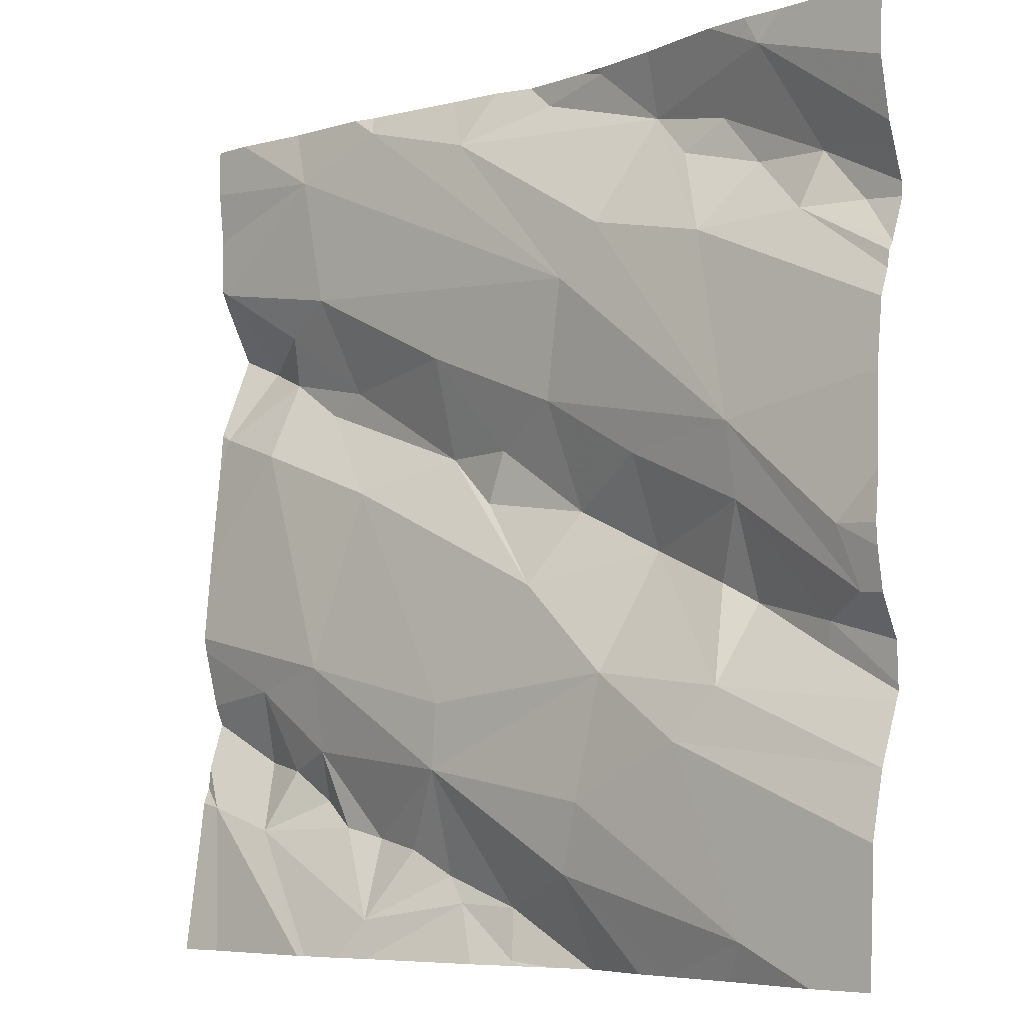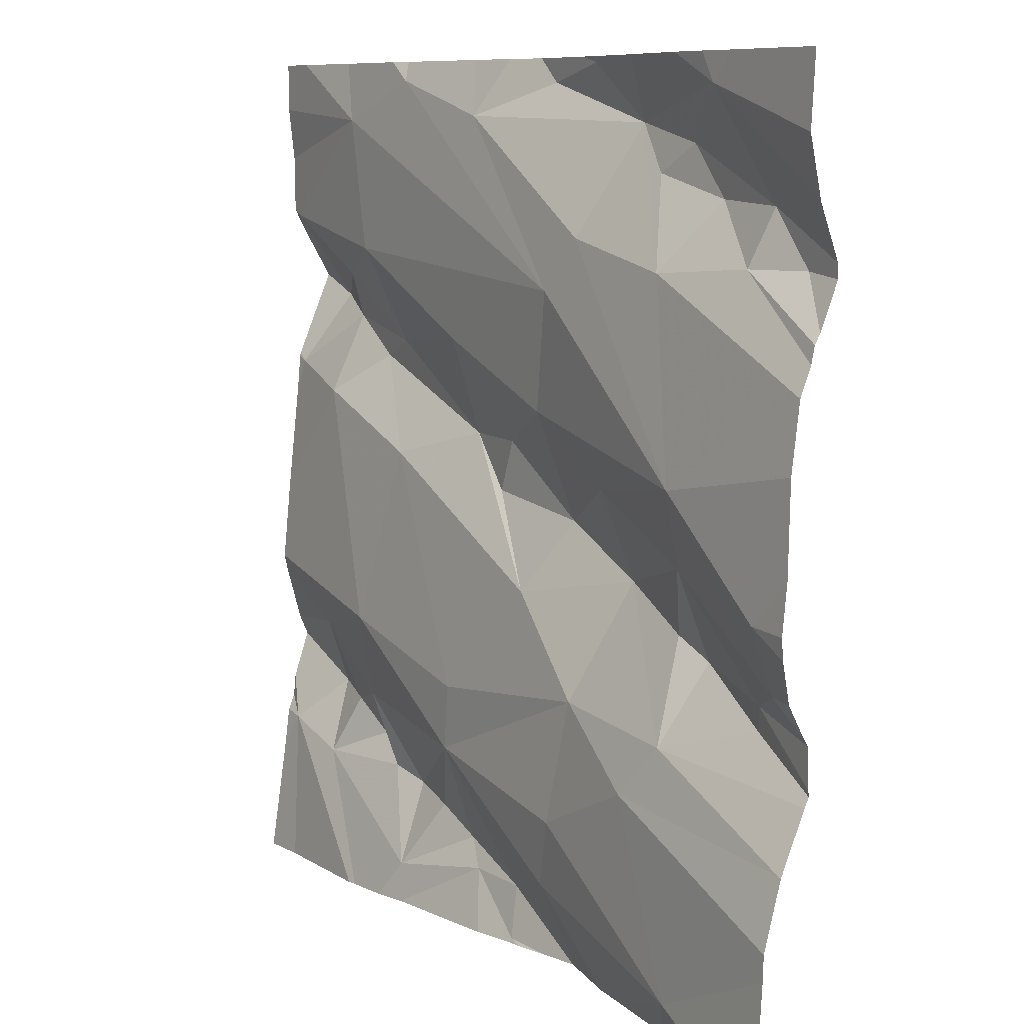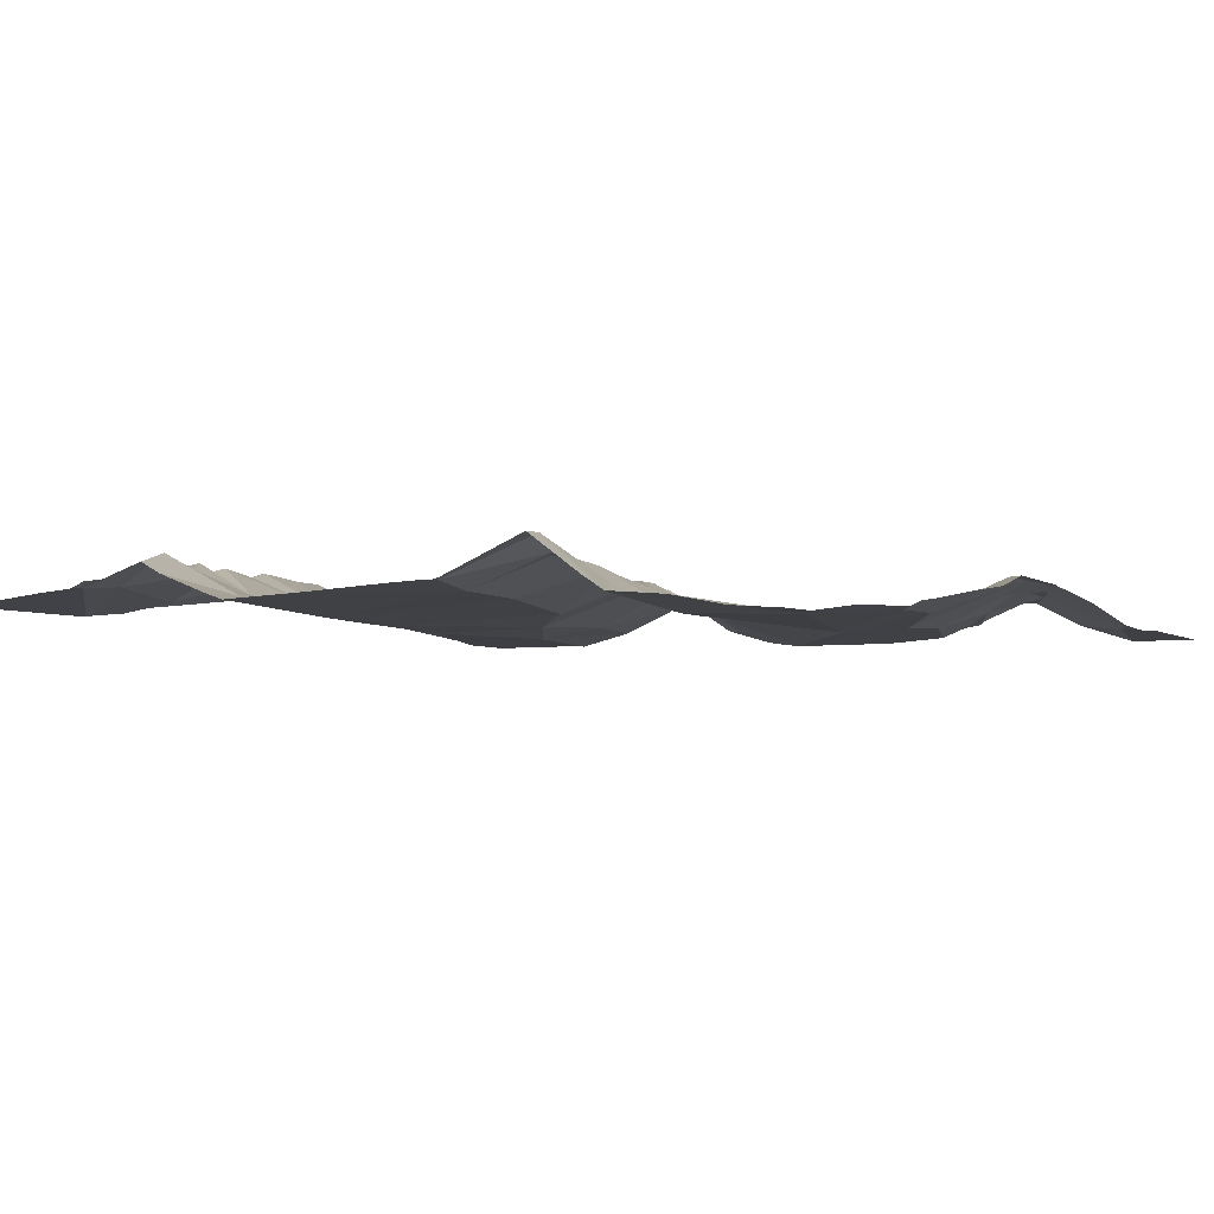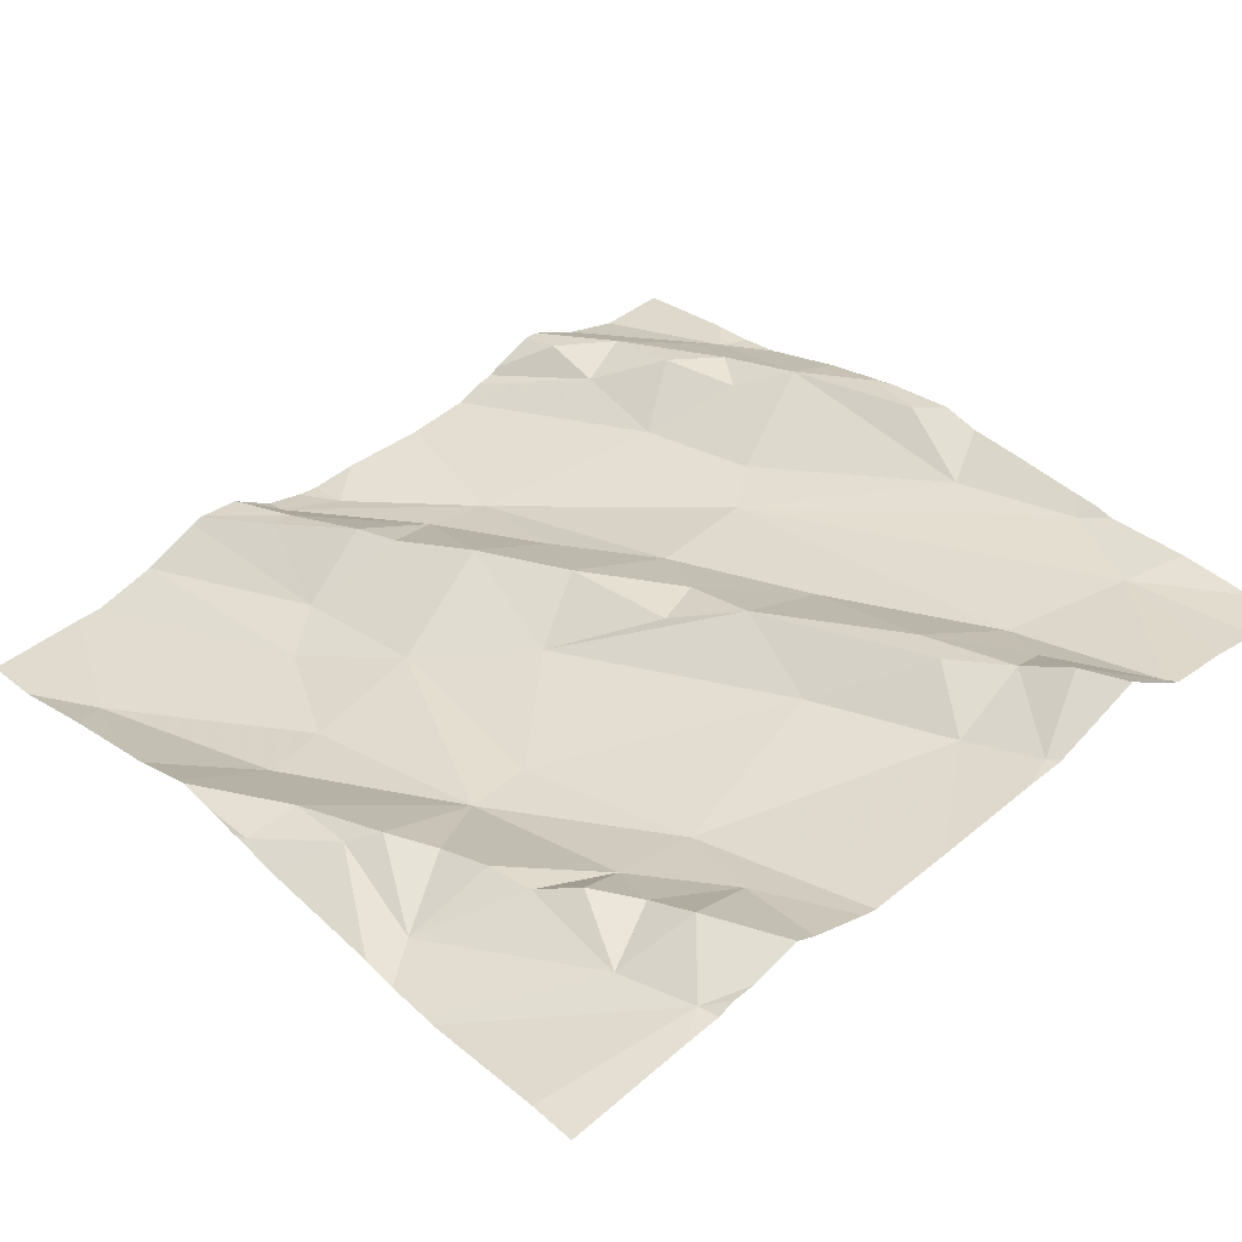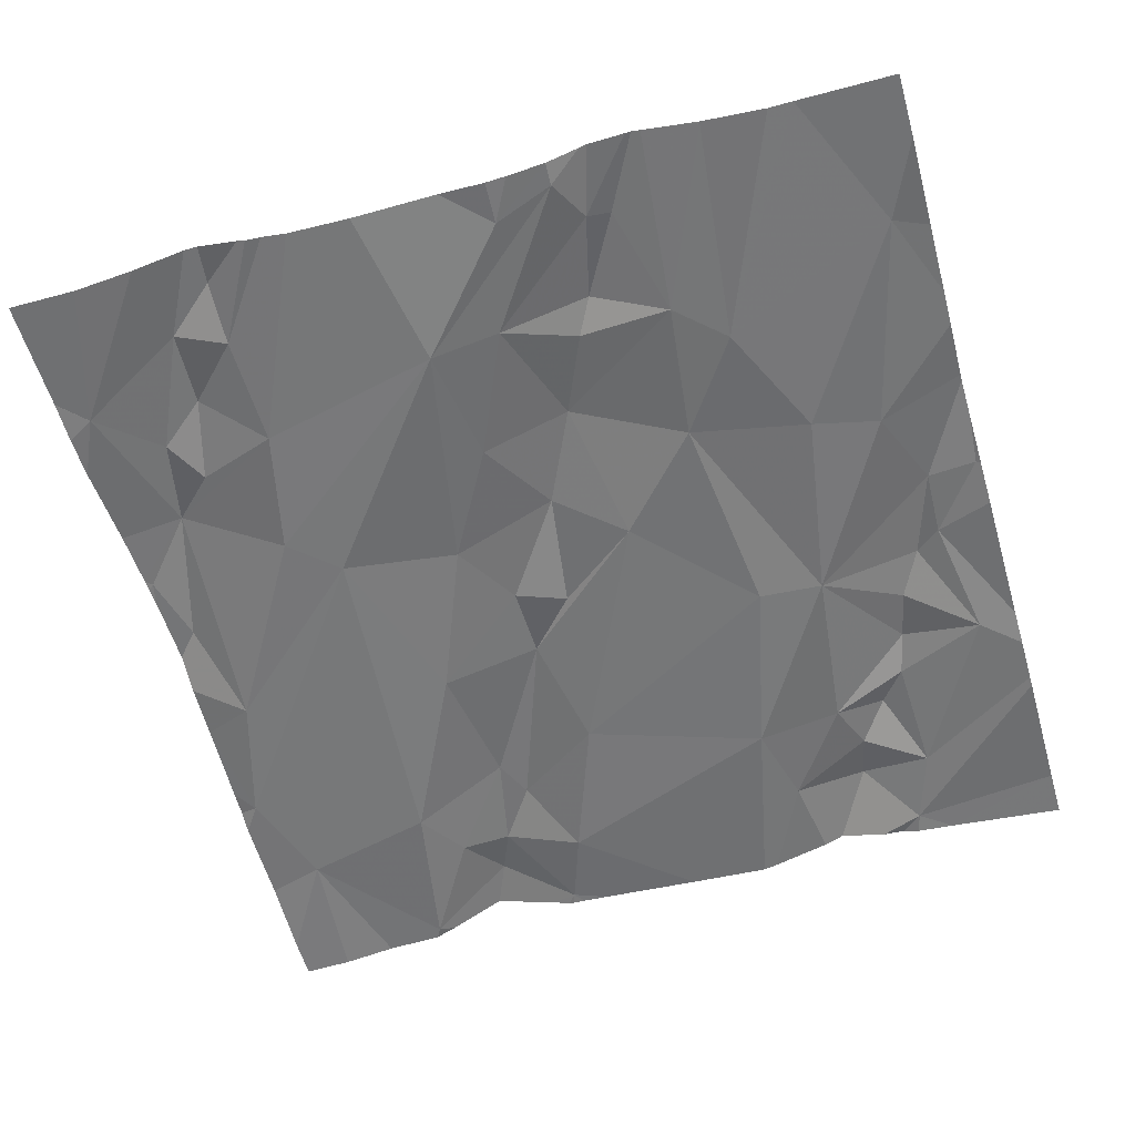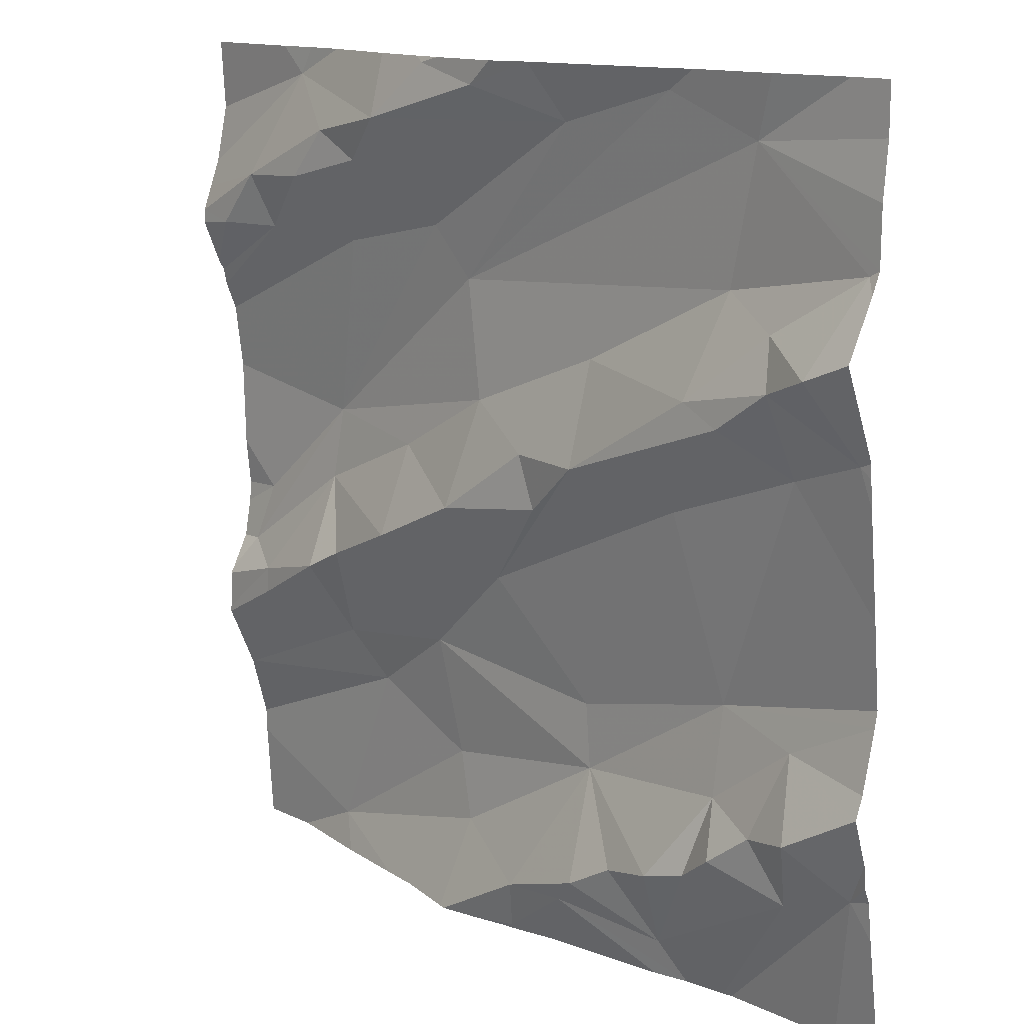
<metadata>
{"format":"obj","ext":"obj","renderer":"f3d","projection":"perspective","resolution":1024,"background":"white","views":[{"elev":-6.6,"azim":-143.4,"up":"+Y"},{"elev":9.0,"azim":-129.5,"up":"+Y"},{"elev":4.1,"azim":122.9,"up":"+Z"},{"elev":40.8,"azim":48.5,"up":"+Z"},{"elev":-64.2,"azim":-74.0,"up":"+Z"},{"elev":13.5,"azim":39.8,"up":"+Y"}]}
</metadata>
<code>
v -32.78 243.7 502.9
v -32.08 243.7 503
v -32.67 243.7 503
v -32.18 243.7 503
v -32.32 243.7 503
v -32.09 243.9 503
v -32.03 243.9 503.1
v -32.65 244 503
v -32.76 244 503
v -32.45 244.4 503
v -32.26 244.4 503
v -32.28 244 503
v -32.4 244.1 503
v -31.89 244.3 503.1
v -32.67 244.1 503
v -32.77 244.1 503
v -32.04 244.6 503
v -32.75 244.5 503
v -31.89 244.3 503.1
v -32.55 244.1 503
v -32.68 244.2 503
v -31.9 244.5 503.1
v -31.89 244.3 503.1
v -32.82 244.1 502.9
v -31.89 244.6 503.1
v -31.89 243.9 503.1
v -32.84 243.9 502.9
v -31.89 244.6 503.1
v -31.89 244.5 503.1
v -31.89 243.8 503
v -32.8 244.1 502.9
v -31.89 243.9 503.1
v -31.89 243.9 503
v -31.89 244.3 503.1
v -32.69 244.6 503
v -32.55 243.7 503
v -32.37 243.7 503
v -31.94 243.7 503
v -31.9 244.3 503.1
v -32.09 243.7 503
v -32.14 243.7 503
v -32.59 243.7 503
v -32.01 244.4 503.1
v -32.08 244.5 503
v -31.94 244.4 503.1
v -32.48 243.7 503
v -32.15 244.6 503
v -32.8 244.5 503
v -32 244.4 503.1
v -31.91 243.9 503
v -31.99 243.9 503
v -31.97 243.9 503.1
v -31.99 244 503
v -32.09 244 503
v -32.11 243.9 503
v -32.17 243.8 503
v -32.1 244.4 503.1
v -32.14 244.2 503
v -32.07 243.9 503.1
v -32.16 243.8 503.1
v -32.32 244.7 503.1
v -31.99 244.3 503.1
v -32.28 243.9 503
v -32.63 244.6 503
v -32.53 244.6 503
v -32.58 244.6 503
v -32.22 243.8 503
v -32.12 244.7 503
v -32.69 243.8 502.9
v -32.73 244.5 503
v -32.62 244.5 503
v -32.51 244 503
v -32.27 243.8 503
v -32.29 243.8 503
v -32.36 243.8 503
v -32.67 244.5 503
v -32.63 244.1 503
v -32.67 244.3 502.9
v -32.34 244.3 503
v -32.25 244.3 503.1
v -32.32 244.2 503
v -32.68 244.7 503
v -32.72 244.7 503
v -31.94 244.7 503.1
v -32.26 244.7 503.1
v -32.06 244.3 503.1
v -32.61 243.9 502.9
v -32.46 243.8 503
v -32.14 244.7 503
v -32.17 244.7 503
v -32.37 243.7 503
v -32.48 243.9 503
v -32.46 244.7 503
v -32.29 244.6 503
v -32.54 244.2 503
v -32.42 244.3 503
v -32.39 244.6 503.1
v -32.49 244.5 503
v -32.44 244.2 503
v -32.85 244 503
v -32.85 244 503
v -32.85 244 503
v -32.85 244.5 503
v -32.85 244.5 503
v -32.85 244.5 503
v -32.85 244 503
v -32.85 244 503
v -32.85 244.1 502.9
v -32.85 243.9 502.9
v -32.85 243.9 502.9
v -32.85 244.1 502.9
v -32.85 244.1 502.9
v -32.85 243.9 502.9
v -32.85 244.6 503
v -32.85 243.9 502.9
v -32.85 244.2 502.9
v -32.85 244.4 503
v -32.85 244.5 503
v -32.85 244.4 503
v -32.85 244.4 503
v -32.85 244.4 503
v -32.02 244.7 503.1
v -32.85 243.8 502.9
v -32.85 243.9 502.9
v -32.85 244.3 502.9
v -31.89 244.2 503.1
v -31.89 244.5 503.1
v -31.89 244.4 503.1
v -31.89 244.3 503.1
v -31.89 244 503.1
v -31.89 244 503.1
v -31.89 244.1 503
v -31.89 244.1 503
v -32.47 244.7 503
v -32.42 243.7 503
v -32.38 243.7 503
v -32.47 243.7 503
v -31.94 243.7 503
v -32.78 243.7 502.9
v -32.85 243.7 502.9
v -31.89 243.7 503
v -32.46 244.7 503
v -32.36 244.7 503.1
v -32.63 244.7 503
v -32.54 244.7 503
v -32.44 244.7 503
v -32.72 244.7 503
v -31.89 244.7 503.1
v -32.85 244.7 503
f 138 30 38
f 17 44 22
f 45 49 39
f 6 7 53
f 54 62 58
f 51 59 55
f 59 7 6
f 100 9 101
f 13 72 12
f 8 15 9
f 71 98 65
f 10 11 44
f 96 11 10
f 13 12 58
f 101 16 102
f 16 9 15
f 137 75 46
f 15 21 16
f 47 17 122
f 103 35 105
f 21 77 20
f 20 95 21
f 2 51 40
f 17 22 29
f 132 53 131
f 144 35 65
f 131 53 130
f 136 91 135
f 108 31 111
f 130 52 32
f 129 39 23
f 135 91 75
f 86 62 49
f 128 45 39
f 143 97 61
f 142 93 146
f 46 88 36
f 36 88 42
f 19 62 126
f 37 91 136
f 22 43 45
f 22 44 43
f 127 45 128
f 17 47 10
f 44 17 10
f 43 49 45
f 50 52 51
f 128 39 129
f 52 50 32
f 53 52 130
f 52 7 51
f 53 54 6
f 134 93 142
f 54 53 132
f 56 55 60
f 55 56 51
f 44 11 57
f 57 43 44
f 58 12 54
f 59 51 7
f 60 55 6
f 40 56 41
f 41 74 4
f 12 63 54
f 39 49 62
f 6 55 59
f 43 57 49
f 52 53 7
f 54 63 6
f 65 64 66
f 60 63 67
f 119 70 120
f 127 22 45
f 20 72 13
f 74 73 75
f 60 67 56
f 73 56 67
f 70 71 76
f 20 77 8
f 21 78 24
f 63 73 67
f 80 79 81
f 80 11 79
f 90 47 89
f 58 86 80
f 57 86 49
f 139 123 140
f 87 8 27
f 86 58 62
f 27 8 100
f 123 87 124
f 42 69 3
f 63 75 73
f 58 80 13
f 87 27 115
f 8 87 72
f 48 70 18
f 70 48 117
f 78 71 119
f 38 50 2
f 35 18 64
f 64 18 76
f 85 47 90
f 78 95 96
f 63 92 88
f 97 94 61
f 63 60 6
f 15 8 77
f 116 78 125
f 20 8 72
f 144 65 145
f 10 98 78
f 86 57 80
f 24 16 21
f 15 77 21
f 89 47 68
f 31 24 78
f 48 18 104
f 65 35 64
f 78 21 95
f 66 64 76
f 71 78 98
f 76 71 66
f 99 20 13
f 65 98 94
f 65 93 134
f 80 81 13
f 99 96 95
f 96 10 78
f 79 96 99
f 93 97 143
f 75 91 74
f 79 99 81
f 94 10 47
f 94 97 65
f 5 91 37
f 65 66 71
f 11 96 79
f 74 56 73
f 20 99 95
f 10 94 98
f 65 97 93
f 13 81 99
f 80 57 11
f 76 18 70
f 72 87 92
f 126 54 133
f 88 69 42
f 69 88 92
f 84 17 25
f 135 75 137
f 63 12 72
f 82 35 144
f 72 92 63
f 106 24 107
f 88 75 63
f 75 88 46
f 87 69 92
f 100 8 9
f 126 62 54
f 101 9 16
f 5 74 91
f 102 16 106
f 19 39 62
f 103 18 35
f 104 18 103
f 23 39 14
f 105 35 114
f 25 17 28
f 106 16 24
f 4 74 5
f 83 35 147
f 107 24 108
f 28 17 29
f 29 22 127
f 108 24 31
f 109 27 110
f 41 56 74
f 26 50 33
f 110 27 113
f 111 31 112
f 1 69 139
f 112 31 116
f 32 50 26
f 113 27 100
f 114 35 83
f 68 47 122
f 115 27 109
f 14 39 34
f 34 39 19
f 116 31 78
f 117 48 118
f 3 69 1
f 118 48 104
f 119 71 70
f 33 50 30
f 30 50 38
f 120 70 121
f 40 51 56
f 121 70 117
f 61 94 85
f 123 69 87
f 84 25 148
f 124 87 115
f 125 78 119
f 85 94 47
f 133 54 132
f 2 50 51
f 139 69 123
f 122 17 84
f 141 30 138
f 145 65 134
f 146 93 143
f 147 35 82
f 149 114 83

</code>
